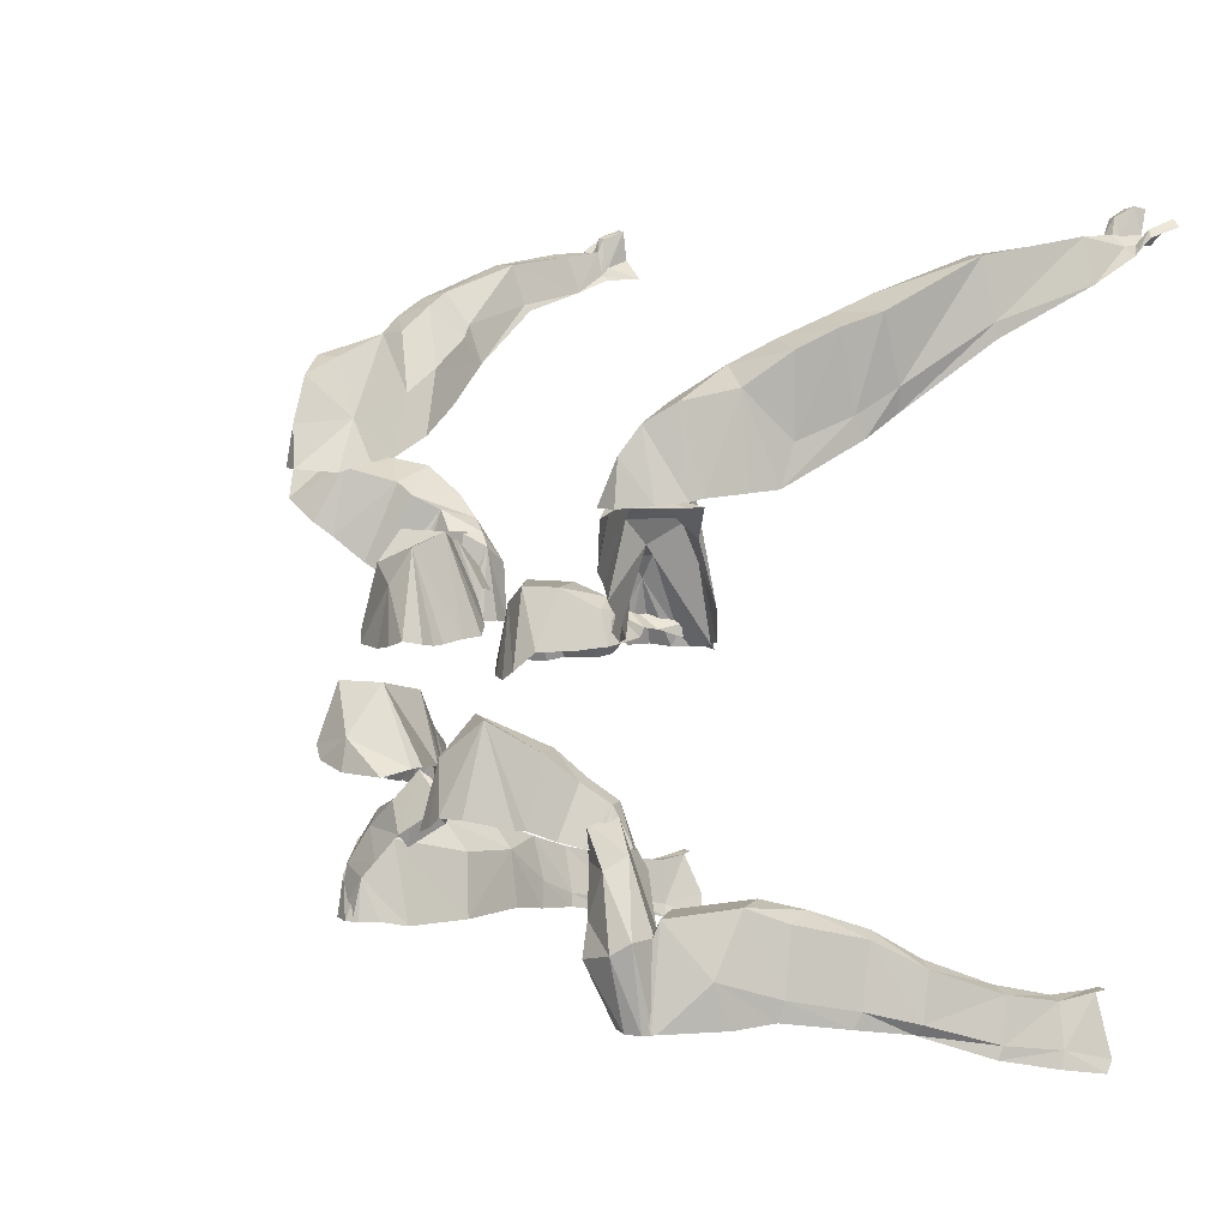
<metadata>
{"format":"obj","ext":"obj","renderer":"f3d","projection":"perspective","resolution":1024,"background":"white","views":[{"elev":6.9,"azim":-120.8,"up":"+Z"}]}
</metadata>
<code>
g bcg003_legs_01_skin
v -1.631 2.921 0.0685
v -1.663 2.968 0.06069
v -1.499 3.093 -0.00183
v -1.428 3.038 0.2404
v -1.639 2.898 0.131
v -1.42 3.101 0.2404
v -1.491 3.109 -0.00183
v -1.413 3.304 -0.02527
v -1.342 2.913 0.303
v -1.608 2.772 0.1076
v -1.272 3.335 0.3889
v -1.327 3.546 -0.02527
v -1.272 2.96 0.303
v -1.022 3.077 0.3889
v -1.084 3.515 0.3889
v -1.202 3.648 -0.1659
v -0.7406 3.288 0.3889
v -0.8656 3.499 0.2561
v -1.053 3.648 -0.2363
v -0.8578 3.593 -0.2363
v -0.6155 3.46 -0.1972
v -0.5374 3.327 -0.1425
v -0.5374 3.327 -0.1425
v -0.5218 3.226 -0.1738
v -0.553 3.155 -0.1972
v -0.6312 3.069 -0.1972
v -0.6781 2.952 -0.1738
v -0.8734 2.819 -0.1659
v -1.045 2.788 -0.1191
v -1.256 2.772 0.04506
v -1.319 2.726 0.1232
v -1.624 2.593 0.1388
v -1.639 2.593 0.04506
v -1.522 3.077 0.09976
v -1.647 3.093 0.04506
v -1.647 3.093 0.04506
v -1.631 3.007 0.6155
v -1.561 2.866 0.4514
v -1.436 3.023 0.2014
v -1.42 2.898 -0.009645
v -1.428 2.726 -0.009645
v -1.538 2.624 -0.02527
v -1.764 3.046 0.6234
v -1.819 3.148 0.09195
v -1.897 3.226 0.1857
v -1.905 3.046 0.7093
v -1.991 3.343 0.2951
v -2.061 3.429 0.3811
v -1.663 2.843 0.6155
v -1.577 2.593 0.0685
v -1.624 2.53 -0.01746
v -1.757 2.491 -0.009645
v -1.827 2.468 -0.02527
v -1.905 2.546 0.02943
v -1.999 2.757 0.8813
v -2.038 2.585 0.05287
v -2.264 2.733 0.3108
v -1.983 3.249 0.8891
v -2.194 3.538 0.5061
v -2.249 2.898 1.092
v -2.116 3.296 0.9828
v -2.327 3.663 0.6077
v -2.46 3.234 1.147
v -2.608 3.093 0.8031
v -2.405 3.601 1.084
v -2.436 3.718 0.6781
v -2.608 3.812 0.9594
v -2.64 3.507 1.131
v -2.991 3.296 1.038
v -2.788 3.788 1.038
v -2.983 3.429 1.038
v -3.007 0.2795 2.475
v -3.062 0.2795 2.515
v -3.109 0.2873 2.702
v -3.038 0.553 2.382
v -3.124 0.5921 2.663
v -3.171 0.2717 2.702
v -3.062 1.358 2.561
v -2.952 1.28 2.225
v -2.929 1.233 2.179
v -2.686 1.897 1.796
v -2.772 1.952 1.991
v -3.241 1.397 2.561
v -2.944 2.038 2.319
v -2.694 2.077 1.897
v -2.538 2.452 1.686
v -2.499 2.272 1.491
v -2.39 2.741 1.241
v -2.898 2.28 2.21
v -2.507 2.819 1.53
v -2.382 3.023 1.178
v -2.491 3.39 1.389
v -2.319 3.366 1.077
v -2.413 3.656 1.006
v -2.616 3.835 1.03
v -2.804 2.655 2.046
v -3.218 2.132 2.218
v -2.733 3.757 1.35
v -2.772 3.804 1.03
v -2.921 3.609 1.053
v -2.78 3.616 1.546
v -3.015 3.421 1.077
v -2.663 2.921 1.889
v -3.14 2.397 2.124
v -2.905 3.429 1.678
v -3.015 3.32 1.092
v -2.71 3.374 1.671
v -2.976 3.023 1.757
v -3.054 3.015 1.116
v -3.069 2.796 1.131
v -3.077 2.702 1.983
v -3.062 2.686 1.42
v -3.14 2.288 1.577
v -3.155 2.218 1.428
v -3.194 1.991 1.749
v -3.155 1.975 1.577
v -3.304 1.327 2.147
v -3.312 1.319 2.038
v -3.351 0.5608 2.382
v -3.257 0.5921 2.686
v -3.28 0.2561 2.624
v -3.39 0.2639 2.561
v -3.335 0.217 2.632
v -3.398 0.2404 2.593
v -3.39 0.1545 2.733
v -3.429 0.1701 2.679
v -3.452 -0.04872 2.749
v -3.398 -0.04872 2.804
v -3.28 0.03724 2.632
v -3.187 0.2248 2.694
v -3.179 0.02943 2.702
v -3.148 0.2326 2.819
v -3.109 0.2873 2.702
v -3.124 0.04506 2.89
v -3.109 -0.06435 2.874
v -3.046 0.06069 2.874
v -3.03 -0.06435 2.874
v -3.093 0.2326 2.804
v -3.062 0.2795 2.515
v -3.054 0.2326 2.624
v -3.054 0.217 2.577
v -3.03 0.06069 2.64
v -3.038 0.2795 2.499
v -2.89 0.0685 2.491
v -2.983 0.1076 -2.409
v -2.913 0.0138 -2.401
v -2.999 0.02161 -2.401
v -2.882 0.09195 -2.417
v -2.913 0.3655 -2.456
v -3.015 0.3967 -2.768
v -3.124 0.0685 -2.854
v -3.148 0.131 -2.94
v -3.038 0.4358 -2.893
v -2.913 0.8891 -2.792
v -2.913 0.8422 -2.698
v -2.679 1.42 -2.596
v -2.796 0.342 -2.44
v -2.843 0.7797 -2.37
v -2.741 1.389 -2.518
v -2.718 0.342 -2.815
v -2.733 0.005985 -2.878
v -2.663 0.05287 -2.94
v -2.679 0.3655 -2.893
v -2.702 0.7718 -2.331
v -2.608 0.7953 -2.682
v -2.593 0.8266 -2.792
v -2.694 1.311 -2.159
v -2.593 1.78 -2.409
v -2.577 1.842 -2.526
v -2.436 1.28 -2.518
v -2.397 1.303 -2.596
v -2.569 1.272 -2.12
v -2.538 1.686 -1.94
v -2.429 1.608 -1.901
v -2.233 1.6 -2.401
v -2.186 1.639 -2.526
v -2.061 1.905 -2.307
v -1.983 1.889 -2.448
v -1.983 1.889 -2.448
v -1.788 2.249 -2.424
v -2.249 1.991 -1.76
v -2.374 2.21 -1.807
v -2.429 2.288 -2.299
v -2.413 2.335 -2.448
v -2.233 2.491 -1.69
v -2.288 2.757 -2.143
v -2.327 2.64 -2.479
v -2.155 3.116 -2.479
v -2.061 3.03 -1.737
v -2.139 3.148 -2.479
v -2.085 2.28 -1.682
v -1.96 2.186 -2.198
v -1.858 2.819 -1.737
v -1.694 2.804 -2.479
v -1.842 3.116 -2.143
v -1.678 3.03 -2.479
v -1.749 3.171 -2.479
v -1.866 3.241 -2.479
v -2.014 3.187 -2.143
v -2.022 3.234 -2.479
v -1.717 3.421 -2.026
v -2.007 3.273 -2.487
v -1.835 3.234 -2.495
v -2.014 3.39 -1.948
v -1.6 3.312 -1.799
v -2.1 3.194 -2.487
v -1.717 3.265 -1.455
v -1.42 3.194 -1.448
v -2.116 3.28 -1.854
v -2.124 3.116 -2.495
v -2.038 3.062 -1.862
v -1.772 3.093 -1.354
v -1.749 2.866 -1.885
v -1.327 3.171 -1.205
v -1.428 2.968 -1.158
v -1.452 2.749 -1.549
v -1.233 2.796 -1.463
v -1.249 3.03 -1.112
v -1.163 3.062 -1.377
v 1.221 2.655 0.04506
v 1.182 2.483 -0.009645
v 1.158 2.483 0.08413
v 1.026 2.898 0.5061
v 0.9396 2.733 0.131
v 1.299 2.765 0.0685
v 0.8927 2.796 0.05287
v 1.158 2.976 0.4436
v 1.299 2.788 0.0138
v 1.346 2.819 -0.00183
v 1.244 2.991 -0.00183
v 0.9865 2.96 0.5061
v 0.7833 3.124 0.5921
v 0.6895 2.851 -0.1112
v 0.5489 2.952 -0.1659
v 0.4707 3.148 -0.1659
v 0.6192 3.476 0.5061
v 0.4395 3.32 -0.1894
v 0.4004 3.421 -0.1894
v 0.3457 3.538 -0.1659
v 0.3535 3.695 -0.1347
v 0.3535 3.695 -0.1347
v 1.174 3.038 0.4436
v 1.244 3.015 -0.00183
v 1.252 3.226 -0.02527
v 1.135 3.312 0.5921
v 1.268 3.476 -0.02527
v 1.033 3.554 0.3655
v 1.182 3.624 -0.1581
v 0.7208 3.616 0.2326
v 0.5254 3.718 -0.1894
v 1.049 3.687 -0.2285
v 0.7442 3.702 -0.2285
v 3.456 -0.00183 2.843
v 3.378 -0.01746 2.843
v 3.362 0.05287 2.843
v 3.448 0.05287 2.851
v 3.511 0.02943 2.663
v 3.456 0.2639 2.655
v 3.62 0.06069 2.593
v 3.417 0.2639 2.788
v 3.55 0.3186 2.577
v 3.433 0.3108 2.663
v 3.362 0.2561 2.772
v 3.362 0.3108 2.663
v 3.323 0.2404 2.577
v 3.315 0.2951 2.468
v 3.315 0.2326 2.53
v 3.354 0.02943 2.593
v 3.175 0.005985 2.436
v 3.292 0.2873 2.452
v 3.268 0.2795 2.421
v 3.237 0.5687 2.319
v 3.315 0.6312 2.624
v 3.456 0.6546 2.647
v 3.12 1.28 2.546
v 3.284 1.342 2.546
v 3.034 1.209 2.218
v 3.018 1.163 2.171
v 2.667 1.811 1.749
v 2.721 1.897 2.061
v 2.886 2.022 2.327
v 2.612 1.999 1.96
v 2.362 2.382 1.733
v 2.378 2.225 1.428
v 2.151 2.577 1.209
v 2.737 2.249 2.218
v 2.253 2.694 1.546
v 2.034 2.929 1.053
v 2.088 3.234 1.366
v 1.901 3.179 1.038
v 1.909 3.452 0.9672
v 2.127 3.718 0.9907
v 2.534 2.593 2.022
v 3.057 2.155 2.272
v 2.393 2.827 2.007
v 2.948 2.429 2.132
v 2.26 3.663 1.327
v 2.292 3.71 0.9907
v 2.464 3.562 1.014
v 2.338 3.523 1.702
v 2.581 3.468 1.038
v 2.315 3.257 1.835
v 2.503 3.343 1.842
v 2.643 3.265 1.053
v 2.745 3.007 1.209
v 2.667 2.999 1.866
v 2.823 2.741 1.249
v 2.753 2.749 1.913
v 2.823 2.741 1.327
v 3.026 2.319 1.491
v 3.057 2.249 1.491
v 3.143 2.022 1.671
v 3.112 1.999 1.647
v 3.362 1.295 2.139
v 3.362 1.288 2.038
v 3.558 0.6468 2.319
v 3.651 0.3889 2.515
v 3.605 0.2873 2.585
v 3.675 0.3498 2.546
v 3.683 0.2326 2.694
v 3.722 0.2639 2.632
v 3.823 0.02943 2.772
v 3.878 0.04506 2.71
v 1.924 3.093 -1.971
v 1.971 3.468 -2.471
v 2.104 3.382 -2.479
v 1.995 3.312 -1.956
v 1.877 3.163 -1.643
v 1.752 2.96 -1.948
v 1.901 3.421 -2.049
v 1.924 3.491 -2.471
v 1.666 3.413 -2.127
v 1.752 3.452 -2.479
v 1.549 3.351 -1.987
v 1.752 3.296 -1.745
v 1.385 3.234 -1.76
v 1.651 2.999 -1.471
v 1.448 2.796 -1.729
v 1.174 2.851 -1.463
v 1.526 3.21 -1.518
v 1.424 3.03 -1.283
v 1.158 2.96 -1.526
v 2.385 0.1076 -2.409
v 2.409 0.02161 -2.401
v 2.323 0.0138 -2.401
v 2.292 0.09195 -2.417
v 2.393 0.3655 -2.456
v 2.487 0.3967 -2.87
v 2.534 0.0685 -2.862
v 2.557 0.131 -2.94
v 2.51 0.4358 -2.893
v 2.417 0.8891 -2.807
v 2.487 0.8422 -2.807
v 2.37 1.42 -2.69
v 2.276 0.342 -2.44
v 2.417 0.7797 -2.385
v 2.432 1.389 -2.682
v 2.198 0.342 -2.8
v 2.143 0.005985 -2.745
v 2.073 0.05287 -2.94
v 2.151 0.3655 -2.893
v 2.276 0.7718 -2.346
v 2.182 0.7953 -2.682
v 2.167 0.8266 -2.807
v 2.393 1.311 -2.245
v 2.37 1.78 -2.596
v 2.354 1.842 -2.643
v 2.135 1.28 -2.589
v 2.096 1.303 -2.69
v 2.268 1.272 -2.213
v 2.315 1.686 -2.112
v 2.198 1.608 -2.081
v 2.042 1.6 -2.424
v 1.995 1.639 -2.643
v 1.948 1.952 -2.112
v 1.862 1.944 -2.573
v 1.862 1.944 -2.573
v 1.651 2.499 -2.557
v 2.104 2.038 -1.893
v 2.221 2.264 -1.94
v 2.284 2.343 -2.487
v 2.26 2.382 -2.573
v 2.151 2.741 -1.815
v 2.206 3.015 -2.284
v 2.221 2.898 -2.557
v 2.073 3.366 -2.534
v 1.987 3.28 -1.877
v 2.057 3.398 -2.534
v 2.002 2.53 -1.807
v 1.784 2.436 -2.049
v 1.776 3.077 -1.877
v 1.588 3.054 -2.534
v 1.76 3.374 -2.143
v 1.627 3.28 -2.479
v 1.705 3.421 -2.479
v 1.784 3.499 -2.479
v 1.94 3.437 -2.143
v 1.94 3.491 -2.479
v 1.276 2.882 -1.065
v 1.369 2.89 -1.494
v 1.221 2.937 -1.448
v 1.502 3.023 -1.393
v 1.057 2.929 -1.393
v 1.377 2.999 -1.065
v 1.502 3.069 -1.401
v 1.448 3.171 -1.346
v 1.369 3.218 -1.346
v 1.127 3.046 -0.9162
v 1.01 3.023 -1.291
v 1.229 3.171 -0.9162
v 1.276 3.374 -1.299
v 0.9865 3.234 -0.5958
v 0.8771 3.179 -1.213
v 0.7208 3.226 -1.135
v 1.166 3.413 -0.5958
v 1.276 3.585 -1.213
v 0.799 3.632 -0.4864
v 0.3144 3.562 -1.041
v 0.2675 3.671 -1.041
v 1.072 3.859 -0.4864
v 1.315 3.695 -1.19
v 1.268 3.937 -0.9474
v 1.08 4.038 -0.9474
v 0.7208 3.968 -0.8537
v 0.3379 3.882 -1.096
v 0.9552 4.07 -1.041
v 0.6739 4.031 -1.096
v 1.455 2.812 0.6937
v 1.51 2.999 0.0685
v 1.541 3.109 0.09976
v 1.612 3.194 0.1857
v 1.315 2.819 0.5374
v 1.432 2.913 0.02161
v 1.26 2.858 0.005985
v 1.19 2.765 0.5296
v 1.174 2.819 -0.05653
v 1.08 2.616 0.428
v 1.096 2.796 -0.1112
v 1.033 2.679 -0.1269
v 1.033 2.561 -0.1269
v 1.112 2.436 -0.1503
v 1.182 2.601 0.5296
v 1.166 2.429 0.2951
v 1.26 2.405 -0.09561
v 1.369 2.39 -0.05653
v 1.377 2.554 0.6234
v 1.534 3.015 0.8031
v 1.76 3.312 0.2873
v 1.549 2.601 0.7953
v 1.51 2.366 -0.009645
v 1.651 2.39 -0.01746
v 1.815 2.507 0.1154
v 1.666 3.069 0.8969
v 1.916 3.499 0.4827
v 1.799 2.741 1.006
v 1.979 2.96 1.061
v 2.127 2.819 0.4749
v 1.94 3.39 1.006
v 1.995 3.624 0.5921
v 2.213 3.726 0.764
v 2.237 3.257 1.116
v 2.565 3.023 1.006
v 2.495 3.554 1.006
v 2.581 3.257 1.006
v -1.249 2.835 -1.424
v -1.397 2.788 -1.471
v -1.303 2.882 -1.088
v -1.147 2.89 -1.369
v -1.53 2.913 -1.369
v -1.155 3.046 -0.9396
v -1.038 3.023 -1.315
v -1.405 2.999 -1.088
v -1.53 3.069 -1.424
v -1.475 3.171 -1.369
v -1.397 3.218 -1.369
v -1.256 3.171 -0.9396
v -1.303 3.374 -1.323
v -1.022 3.234 -0.7364
v -0.8891 3.179 -1.237
v -0.7484 3.226 -1.158
v -1.194 3.413 -0.7364
v -1.256 3.577 -1.237
v -0.8266 3.734 -0.4864
v -0.4592 3.585 -1.221
v -0.4358 3.726 -1.221
v -1.1 3.812 -0.4864
v -1.288 3.687 -1.213
v -1.163 4.015 -1.135
v -1.006 4.109 -1.135
v -0.8031 3.999 -0.7677
v -0.5061 3.937 -1.276
v -0.8813 4.117 -1.221
v -0.725 4.109 -1.276
g bcg003_legs_01_skin_0
f 3 2 1
f 1 4 3
f 1 5 4
f 3 4 6
f 7 3 6
f 7 6 8
f 9 4 5
f 10 9 5
f 6 11 8
f 8 11 12
f 13 6 4
f 9 13 4
f 6 13 11
f 13 14 11
f 12 11 15
f 11 14 15
f 16 12 15
f 14 17 15
f 17 18 15
f 16 15 18
f 19 16 18
f 20 19 18
f 20 18 21
f 21 18 22
f 22 18 17
f 23 22 17
f 24 23 17
f 25 24 17
f 26 25 17
f 26 17 27
f 17 14 27
f 28 27 14
f 29 28 14
f 14 30 29
f 14 13 30
f 30 13 9
f 31 30 9
f 31 9 32
f 9 10 32
f 33 32 10
f 36 35 34
f 35 37 34
f 37 38 34
f 34 38 39
f 39 38 40
f 40 38 41
f 41 38 42
f 37 35 43
f 43 35 44
f 44 45 43
f 46 43 45
f 47 46 45
f 47 48 46
f 49 37 43
f 49 38 37
f 49 43 46
f 42 38 50
f 50 38 49
f 42 50 51
f 52 51 50
f 52 50 49
f 49 53 52
f 53 49 46
f 52 53 54
f 53 55 54
f 53 46 55
f 54 55 56
f 56 55 57
f 48 58 46
f 46 58 55
f 59 58 48
f 55 60 57
f 55 58 60
f 61 58 59
f 58 61 60
f 62 61 59
f 57 60 63
f 60 61 63
f 64 57 63
f 65 61 62
f 61 65 63
f 66 65 62
f 67 65 66
f 63 68 64
f 65 68 63
f 67 68 65
f 64 68 69
f 70 68 67
f 69 68 71
f 71 68 70
f 74 73 72
f 72 75 74
f 75 76 74
f 77 74 76
f 76 75 78
f 75 79 78
f 80 79 75
f 80 81 79
f 78 79 82
f 81 82 79
f 76 78 83
f 84 78 82
f 83 78 84
f 85 82 81
f 84 82 85
f 86 85 81
f 87 86 81
f 87 88 86
f 89 84 85
f 89 85 86
f 88 90 86
f 90 88 91
f 91 92 90
f 91 93 92
f 92 93 94
f 92 94 95
f 96 86 90
f 96 89 86
f 97 84 89
f 97 83 84
f 98 92 95
f 99 98 95
f 98 99 100
f 101 98 100
f 101 92 98
f 100 102 101
f 103 90 92
f 103 96 90
f 104 89 96
f 104 97 89
f 102 105 101
f 105 102 106
f 107 92 101
f 107 103 92
f 105 107 101
f 107 105 103
f 108 105 106
f 105 108 103
f 106 109 108
f 109 110 108
f 111 96 103
f 108 111 103
f 111 104 96
f 111 108 112
f 110 112 108
f 111 112 104
f 113 112 110
f 112 113 104
f 104 113 97
f 114 113 110
f 113 115 97
f 115 113 114
f 116 115 114
f 97 115 83
f 117 115 116
f 115 117 83
f 118 117 116
f 118 119 117
f 83 117 120
f 117 119 120
f 120 76 83
f 120 77 76
f 121 120 119
f 121 77 120
f 122 121 119
f 121 122 123
f 122 124 123
f 125 123 124
f 126 125 124
f 125 126 127
f 128 125 127
f 128 129 125
f 129 123 125
f 121 123 129
f 130 121 129
f 77 121 130
f 131 130 129
f 132 77 130
f 77 132 133
f 131 134 130
f 134 132 130
f 135 134 131
f 136 134 135
f 134 136 132
f 137 136 135
f 138 133 132
f 136 138 132
f 139 133 138
f 136 140 138
f 140 139 138
f 141 140 136
f 139 140 141
f 142 141 136
f 139 141 143
f 141 142 144
f 72 143 141
f 144 72 141
f 147 146 145
f 146 148 145
f 145 148 149
f 149 150 145
f 150 151 145
f 152 151 150
f 153 152 150
f 153 150 154
f 150 155 154
f 155 150 149
f 154 155 156
f 148 157 149
f 158 155 149
f 149 157 158
f 155 159 156
f 159 155 158
f 157 148 160
f 148 161 160
f 160 161 162
f 163 160 162
f 157 164 158
f 157 160 164
f 165 160 163
f 160 165 164
f 166 165 163
f 158 164 167
f 167 159 158
f 156 159 168
f 169 156 168
f 170 165 166
f 171 170 166
f 164 165 172
f 164 172 167
f 165 170 172
f 167 173 159
f 173 168 159
f 167 172 174
f 172 170 174
f 173 167 174
f 175 170 171
f 170 175 174
f 176 175 171
f 177 175 176
f 174 175 177
f 178 177 176
f 177 178 179
f 179 180 177
f 173 174 181
f 181 174 177
f 173 182 168
f 182 173 181
f 182 183 168
f 169 168 183
f 184 169 183
f 182 181 185
f 182 185 183
f 184 183 186
f 185 186 183
f 186 187 184
f 186 188 187
f 188 186 189
f 189 186 185
f 190 188 189
f 181 177 191
f 181 191 185
f 177 192 191
f 180 192 177
f 185 191 193
f 191 192 193
f 193 192 180
f 189 185 193
f 194 193 180
f 195 193 194
f 193 195 189
f 196 195 194
f 195 196 197
f 198 195 197
f 199 190 189
f 195 199 189
f 199 195 198
f 200 190 199
f 200 199 198
f 203 202 201
f 202 204 201
f 201 204 205
f 202 206 204
f 204 207 205
f 208 205 207
f 206 209 204
f 204 209 207
f 206 210 209
f 210 211 209
f 209 211 212
f 209 212 207
f 212 211 213
f 214 208 207
f 207 212 214
f 212 213 215
f 212 215 214
f 213 216 215
f 216 217 215
f 218 208 214
f 218 214 215
f 218 215 217
f 218 219 208
f 218 217 219
f 222 221 220
f 222 220 223
f 224 222 223
f 220 225 223
f 226 224 223
f 225 227 223
f 227 225 228
f 228 229 227
f 229 230 227
f 231 226 223
f 223 227 231
f 226 231 232
f 233 226 232
f 232 234 233
f 235 234 232
f 235 232 236
f 237 235 236
f 238 237 236
f 239 238 236
f 240 239 236
f 241 240 236
f 227 230 242
f 227 242 231
f 230 243 242
f 243 244 242
f 242 245 231
f 244 245 242
f 245 232 231
f 245 244 246
f 232 245 247
f 245 246 247
f 236 232 247
f 246 248 247
f 249 241 236
f 249 236 247
f 247 248 249
f 249 250 241
f 248 251 249
f 249 252 250
f 251 252 249
f 255 254 253
f 256 255 253
f 256 253 257
f 256 257 258
f 257 259 258
f 255 256 260
f 260 256 258
f 259 261 258
f 262 260 258
f 261 262 258
f 263 255 260
f 260 262 264
f 264 263 260
f 265 255 263
f 265 263 266
f 263 264 266
f 255 265 267
f 265 266 267
f 268 255 267
f 269 268 267
f 267 270 269
f 267 266 270
f 270 271 269
f 272 271 266
f 266 264 272
f 264 262 273
f 264 273 272
f 262 261 274
f 262 274 273
f 273 275 272
f 274 276 273
f 276 275 273
f 275 277 272
f 277 278 272
f 279 278 277
f 277 275 280
f 280 279 277
f 275 281 280
f 275 276 281
f 280 282 279
f 280 281 282
f 282 283 279
f 283 284 279
f 285 284 283
f 281 286 282
f 282 286 283
f 287 285 283
f 288 285 287
f 287 289 288
f 289 290 288
f 290 289 291
f 292 291 289
f 283 293 287
f 286 293 283
f 281 294 286
f 276 294 281
f 287 295 289
f 293 295 287
f 286 296 293
f 294 296 286
f 297 292 289
f 297 298 292
f 298 297 299
f 297 300 299
f 289 300 297
f 301 299 300
f 289 302 300
f 295 302 289
f 303 301 300
f 302 303 300
f 302 295 303
f 304 301 303
f 305 304 303
f 303 306 305
f 295 306 303
f 307 305 306
f 308 306 295
f 293 308 295
f 296 308 293
f 306 308 309
f 309 307 306
f 308 296 309
f 307 309 310
f 296 310 309
f 311 307 310
f 296 294 310
f 311 310 312
f 294 312 310
f 313 311 312
f 294 276 312
f 313 312 314
f 276 314 312
f 315 313 314
f 276 274 314
f 316 315 314
f 274 316 314
f 316 274 261
f 317 316 261
f 317 261 318
f 319 317 318
f 318 261 259
f 318 320 319
f 320 318 259
f 320 321 319
f 322 320 259
f 323 321 320
f 322 323 320
f 326 325 324
f 325 327 324
f 324 327 328
f 324 328 329
f 330 327 325
f 331 330 325
f 332 330 331
f 333 332 331
f 332 334 330
f 327 330 335
f 334 335 330
f 328 327 335
f 334 336 335
f 329 328 337
f 338 329 337
f 339 338 337
f 328 335 340
f 336 340 335
f 337 328 340
f 337 341 339
f 340 341 337
f 336 341 340
f 339 341 342
f 342 341 336
f 345 344 343
f 346 345 343
f 343 347 346
f 347 343 348
f 343 349 348
f 349 350 348
f 350 351 348
f 351 352 348
f 352 353 348
f 347 348 353
f 352 354 353
f 347 355 346
f 356 347 353
f 347 356 355
f 354 357 353
f 356 353 357
f 346 355 358
f 359 346 358
f 360 359 358
f 361 360 358
f 356 362 355
f 355 362 358
f 361 358 363
f 362 363 358
f 364 361 363
f 356 365 362
f 365 356 357
f 357 354 366
f 354 367 366
f 364 363 368
f 369 364 368
f 362 370 363
f 365 370 362
f 370 368 363
f 371 365 357
f 366 371 357
f 370 365 372
f 370 372 368
f 365 371 372
f 369 368 373
f 372 373 368
f 374 369 373
f 374 373 375
f 373 372 375
f 376 374 375
f 377 376 375
f 375 378 377
f 372 371 379
f 372 379 375
f 380 371 366
f 371 380 379
f 381 380 366
f 366 367 381
f 367 382 381
f 380 383 379
f 383 380 381
f 384 381 382
f 384 383 381
f 382 385 384
f 385 386 384
f 384 386 387
f 384 387 383
f 386 388 387
f 379 389 375
f 383 389 379
f 389 390 375
f 375 390 378
f 389 383 391
f 390 389 391
f 378 390 391
f 383 387 391
f 392 378 391
f 392 391 393
f 391 387 393
f 394 392 393
f 395 394 393
f 396 395 393
f 388 397 387
f 387 397 393
f 396 393 397
f 388 398 397
f 398 396 397
f 401 400 399
f 400 402 399
f 403 401 399
f 402 404 399
f 404 402 405
f 405 406 404
f 406 407 404
f 403 399 408
f 408 399 404
f 409 403 408
f 410 404 407
f 410 408 404
f 411 410 407
f 409 408 412
f 408 410 412
f 413 409 412
f 414 413 412
f 410 411 415
f 410 415 412
f 411 416 415
f 417 414 412
f 417 412 415
f 414 417 418
f 417 419 418
f 420 415 416
f 420 417 415
f 421 420 416
f 421 422 420
f 422 423 420
f 424 419 417
f 424 417 420
f 424 420 423
f 424 425 419
f 424 423 426
f 424 427 425
f 424 426 427
f 430 429 428
f 431 430 428
f 429 432 428
f 432 429 433
f 433 434 432
f 434 435 432
f 436 435 434
f 437 435 436
f 437 436 438
f 437 438 439
f 437 439 440
f 437 440 441
f 435 442 432
f 437 442 435
f 432 442 428
f 437 441 443
f 437 443 442
f 443 441 444
f 443 444 445
f 446 442 443
f 442 446 428
f 445 446 443
f 428 446 447
f 447 431 428
f 447 448 431
f 446 445 449
f 446 449 447
f 445 450 449
f 449 450 451
f 451 452 449
f 447 453 448
f 453 454 448
f 449 455 447
f 452 455 449
f 455 453 447
f 455 452 456
f 455 456 453
f 452 457 456
f 454 453 458
f 456 458 453
f 459 454 458
f 458 460 459
f 461 456 457
f 461 458 456
f 461 460 458
f 461 457 462
f 461 463 460
f 461 462 464
f 461 464 463
f 467 466 465
f 468 467 465
f 466 467 469
f 470 467 468
f 471 470 468
f 467 472 469
f 467 470 472
f 469 472 473
f 474 473 472
f 475 474 472
f 475 472 476
f 470 476 472
f 477 475 476
f 478 470 471
f 470 478 476
f 479 478 471
f 478 479 480
f 476 481 477
f 478 481 476
f 481 482 477
f 483 478 480
f 481 478 483
f 483 480 484
f 485 483 484
f 482 481 486
f 486 481 483
f 487 482 486
f 488 487 486
f 489 488 486
f 485 490 483
f 483 490 486
f 486 490 489
f 491 490 485
f 489 490 492
f 493 490 491
f 492 490 493

</code>
